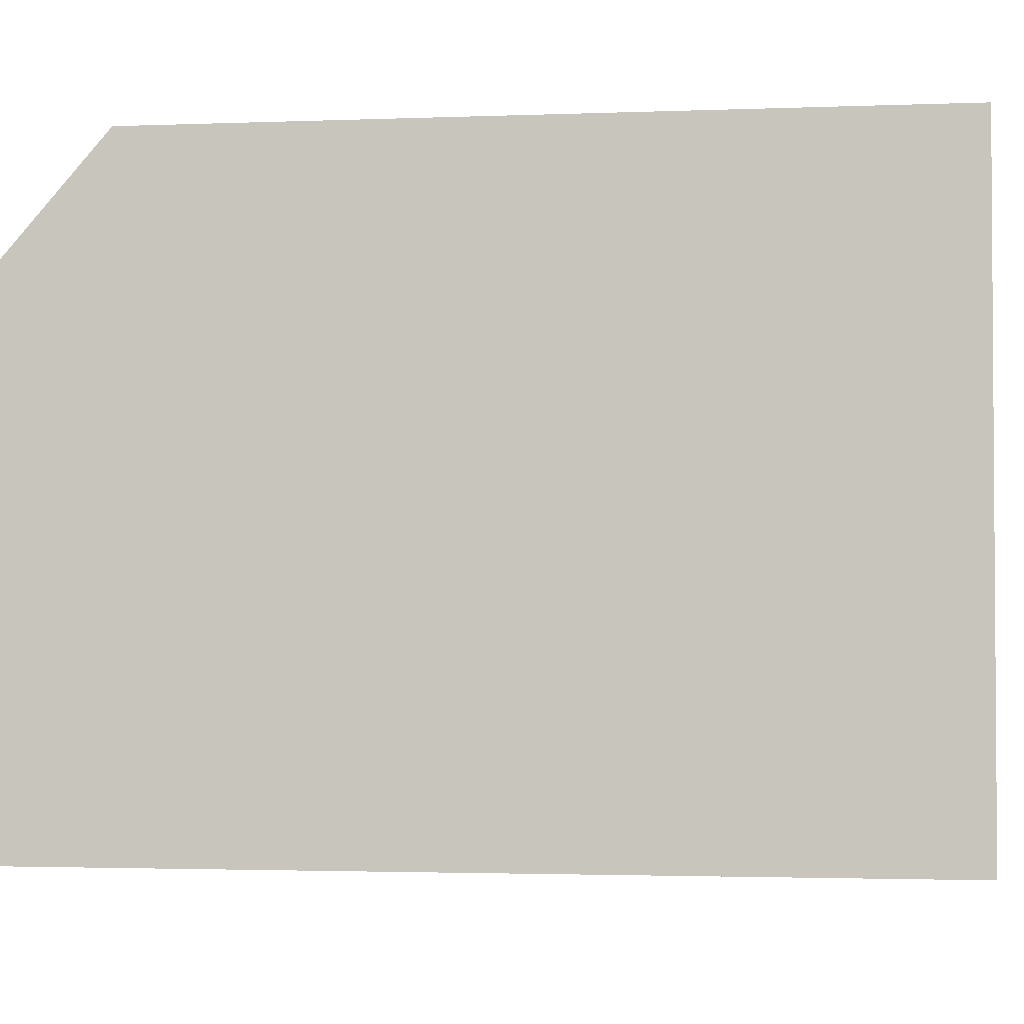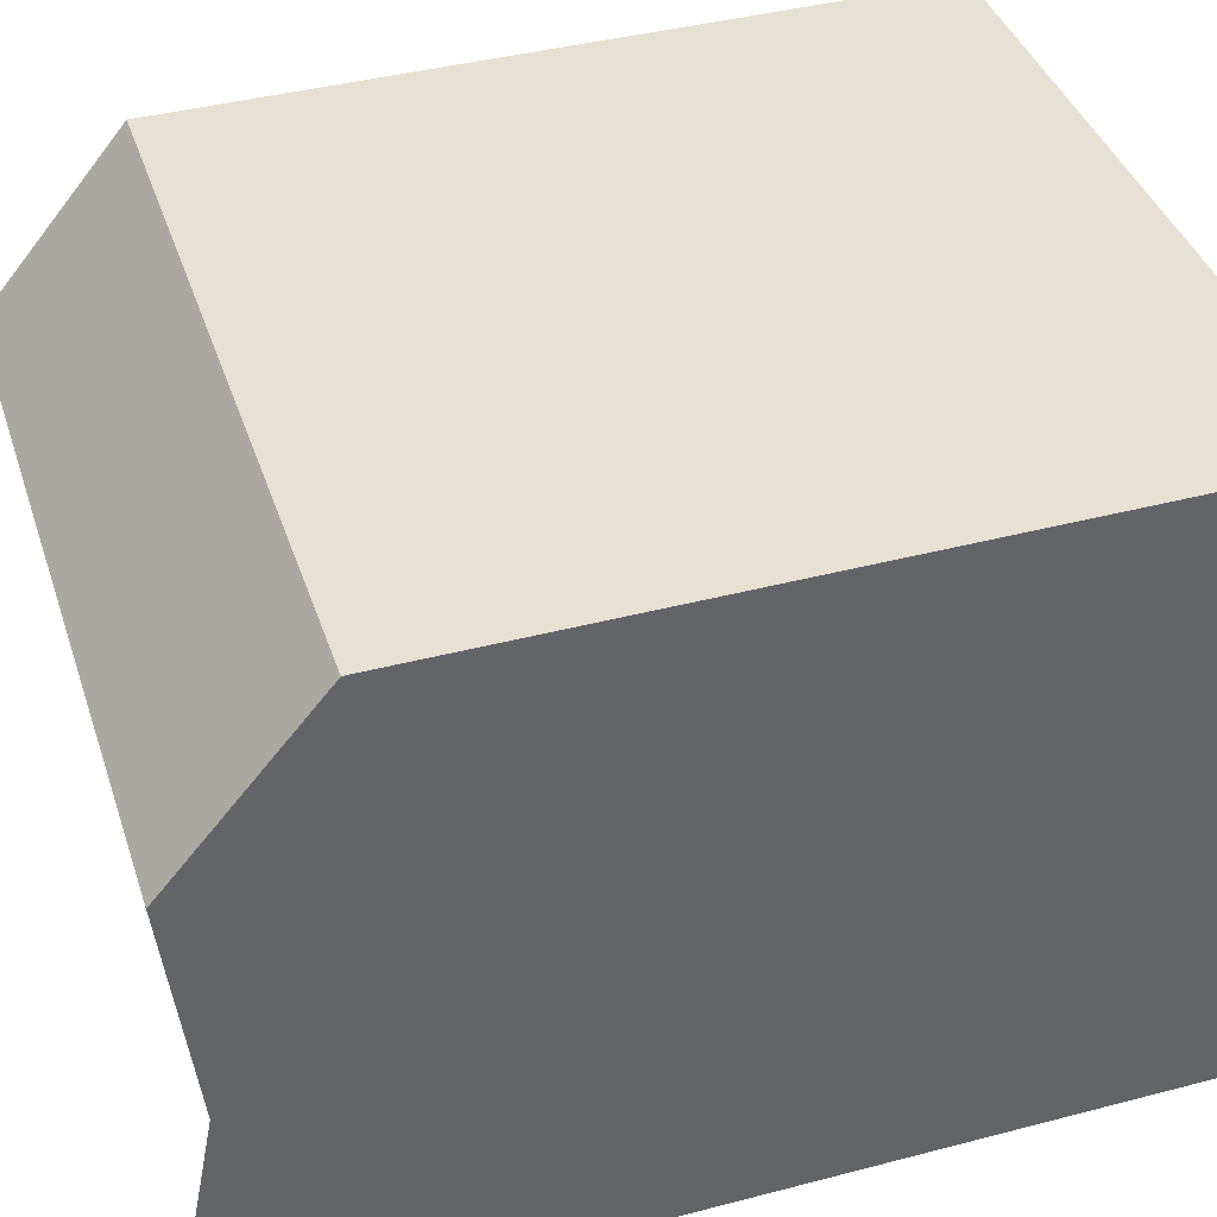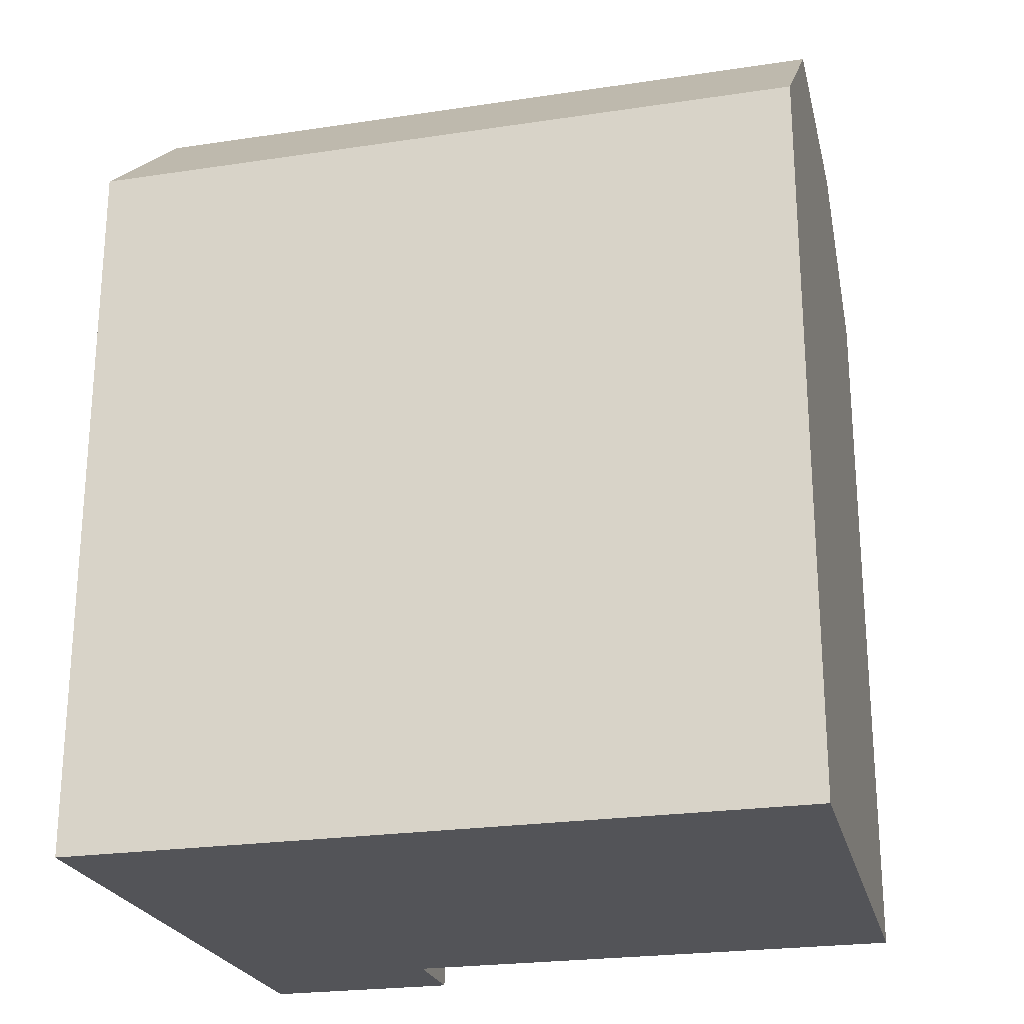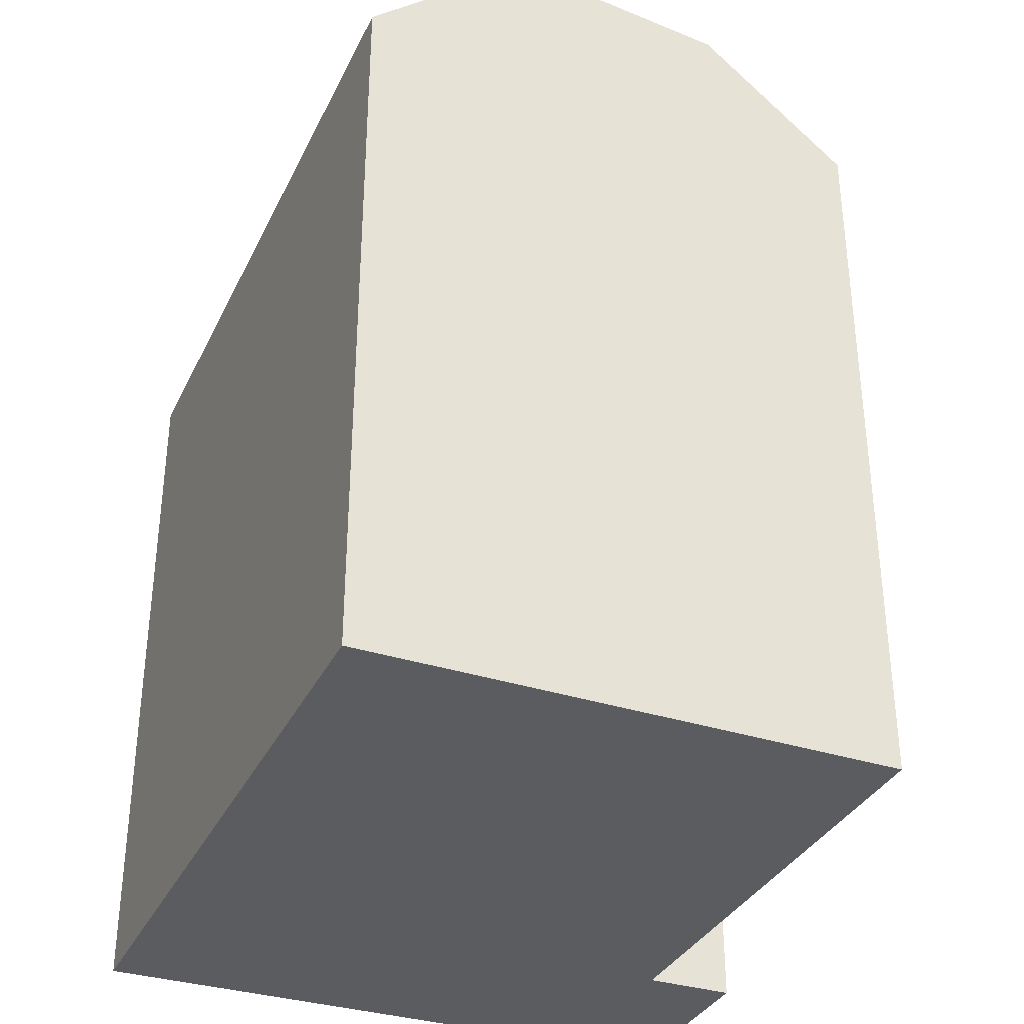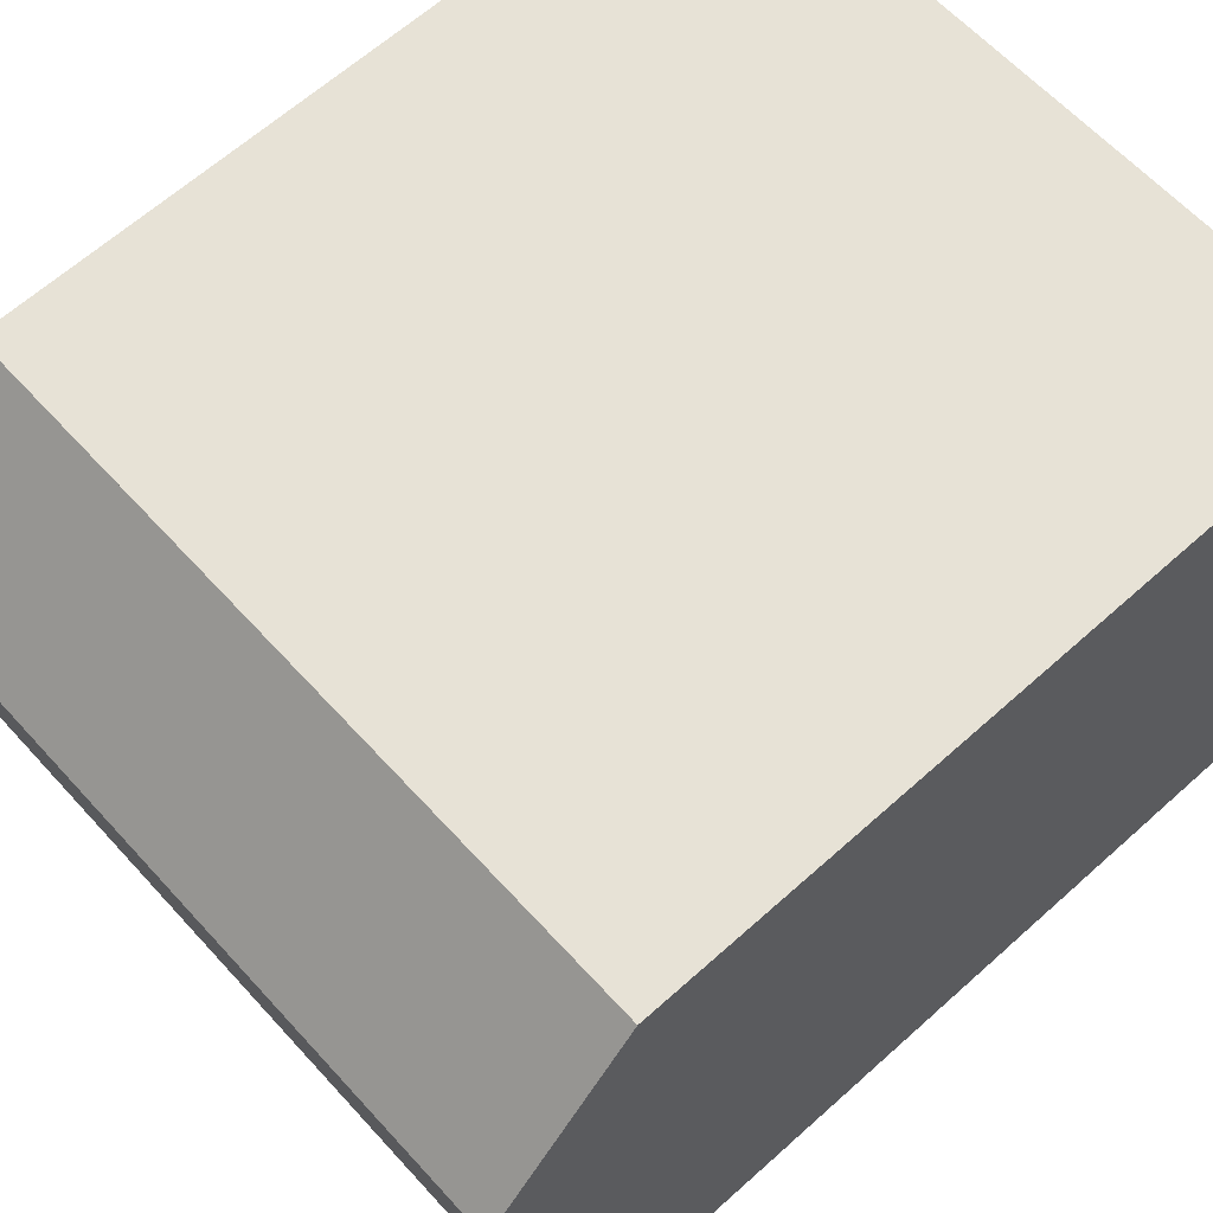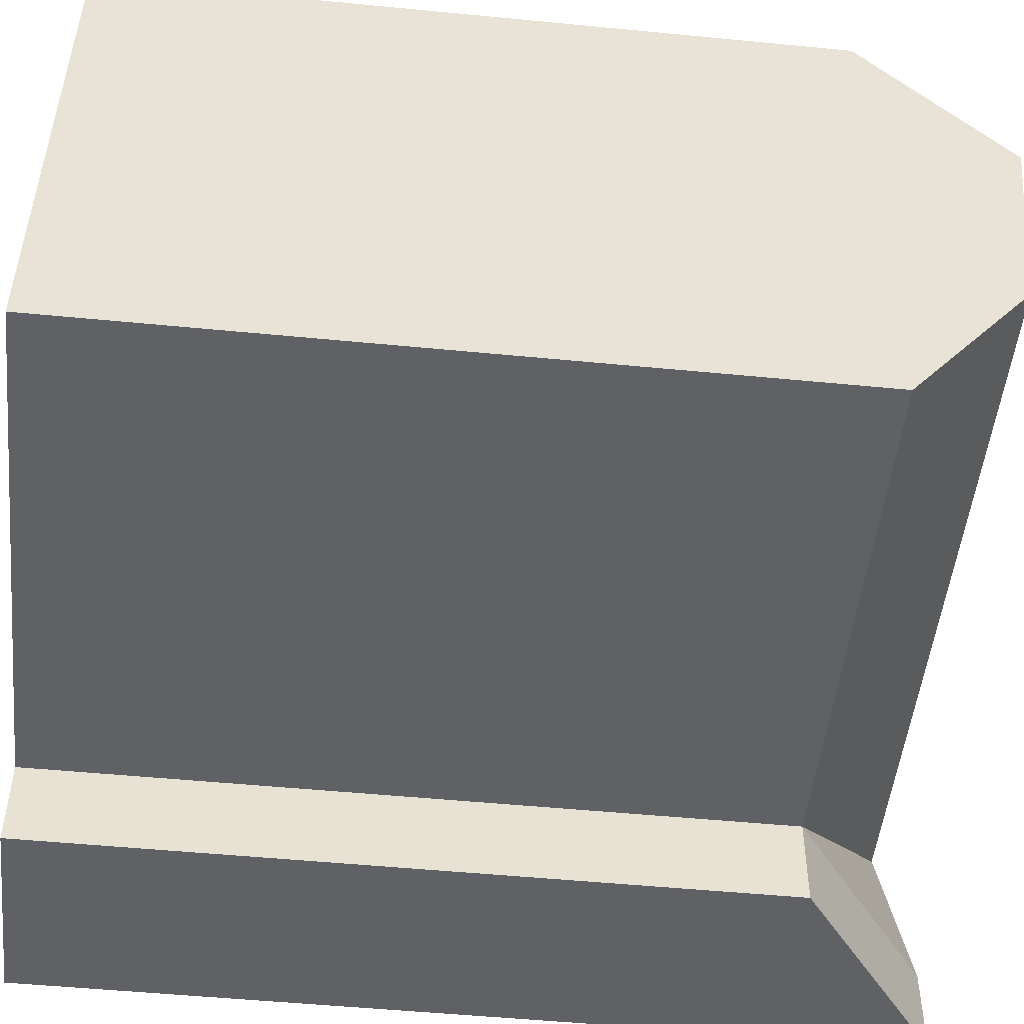
<metadata>
{"format":"obj","ext":"obj","renderer":"f3d","projection":"perspective","resolution":1024,"background":"white","views":[{"elev":-2.2,"azim":-81.8,"up":"+Z"},{"elev":41.3,"azim":-107.6,"up":"+Z"},{"elev":-23.6,"azim":15.9,"up":"+Y"},{"elev":-34.4,"azim":68.7,"up":"+Y"},{"elev":64.2,"azim":-132.1,"up":"+Z"},{"elev":-52.0,"azim":84.0,"up":"+Z"}]}
</metadata>
<code>
v  0.000474 22.24 -0.0007047
v  5.002 1.02e-17 -0.1665
v  0 0 0
v  5.003 18.45 -0.1671
v  5.062 18.45 2.081
v  5.062 -1.275e-16 2.082
v  18.02 -1.041e-16 1.7
v  18.02 18.45 1.7
v  0.05867 -1.365e-16 2.229
v  0.1588 -3.693e-16 6.031
v  0.3036 -7.062e-16 11.53
v  0.4134 -9.615e-16 15.7
v  0.4138 18.45 15.7
v  0.05915 22.24 2.228
v  0.1592 21.48 6.03
v  0.3041 22.06 11.53
v  18.59 18.45 15.17
v  18.18 21.48 5.499
v  18.42 22.06 11
v  18.59 -9.288e-16 15.17
v  18.18 -3.368e-16 5.5
v  18.42 -6.736e-16 11
v  5.416 -9.525e-16 15.56
v  5.417 18.45 15.56
v  5.162 21.48 5.883
v  5.307 22.06 11.39
g defaultobject
f 1 2 3
f 2 1 4
f 2 5 6
f 5 2 4
f 5 7 6
f 7 5 8
f 9 1 3
f 1 9 10
f 1 10 11
f 1 11 12
f 1 12 13
f 1 13 14
f 14 13 15
f 15 13 16
f 17 18 19
f 18 17 8
f 8 17 7
f 7 17 20
f 7 20 21
f 21 20 22
f 17 23 20
f 23 17 12
f 12 17 13
f 13 17 24
f 21 6 7
f 6 21 22
f 6 22 20
f 6 3 2
f 3 6 20
f 3 20 23
f 3 23 9
f 9 23 10
f 10 23 11
f 11 23 12
f 15 5 14
f 8 25 18
f 25 8 5
f 25 5 15
f 18 26 19
f 26 18 25
f 26 25 16
f 16 25 15
f 19 24 17
f 24 19 26
f 24 26 13
f 13 26 16
f 5 1 14
f 1 5 4

</code>
